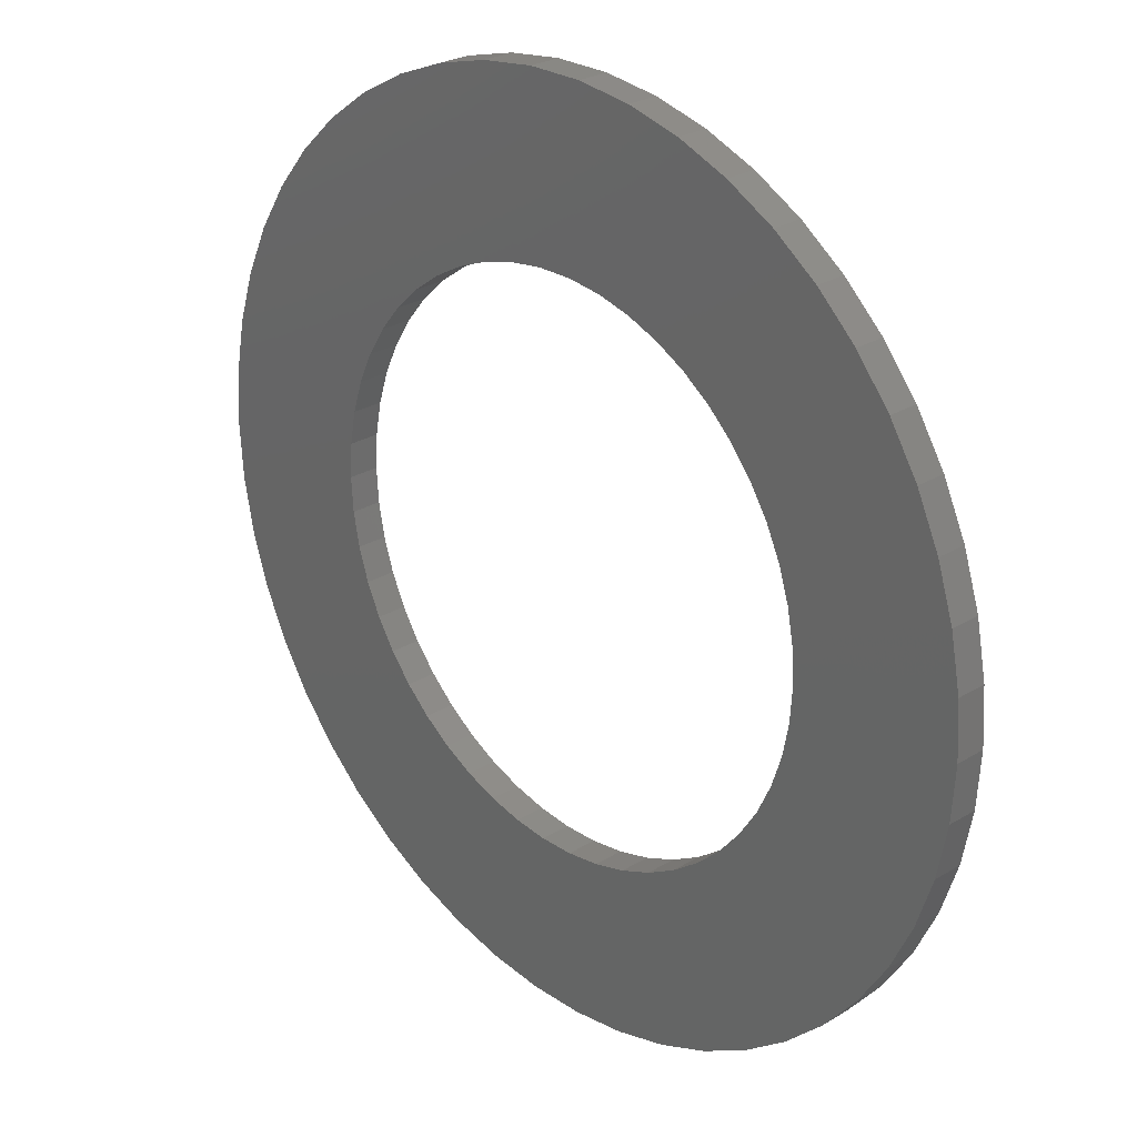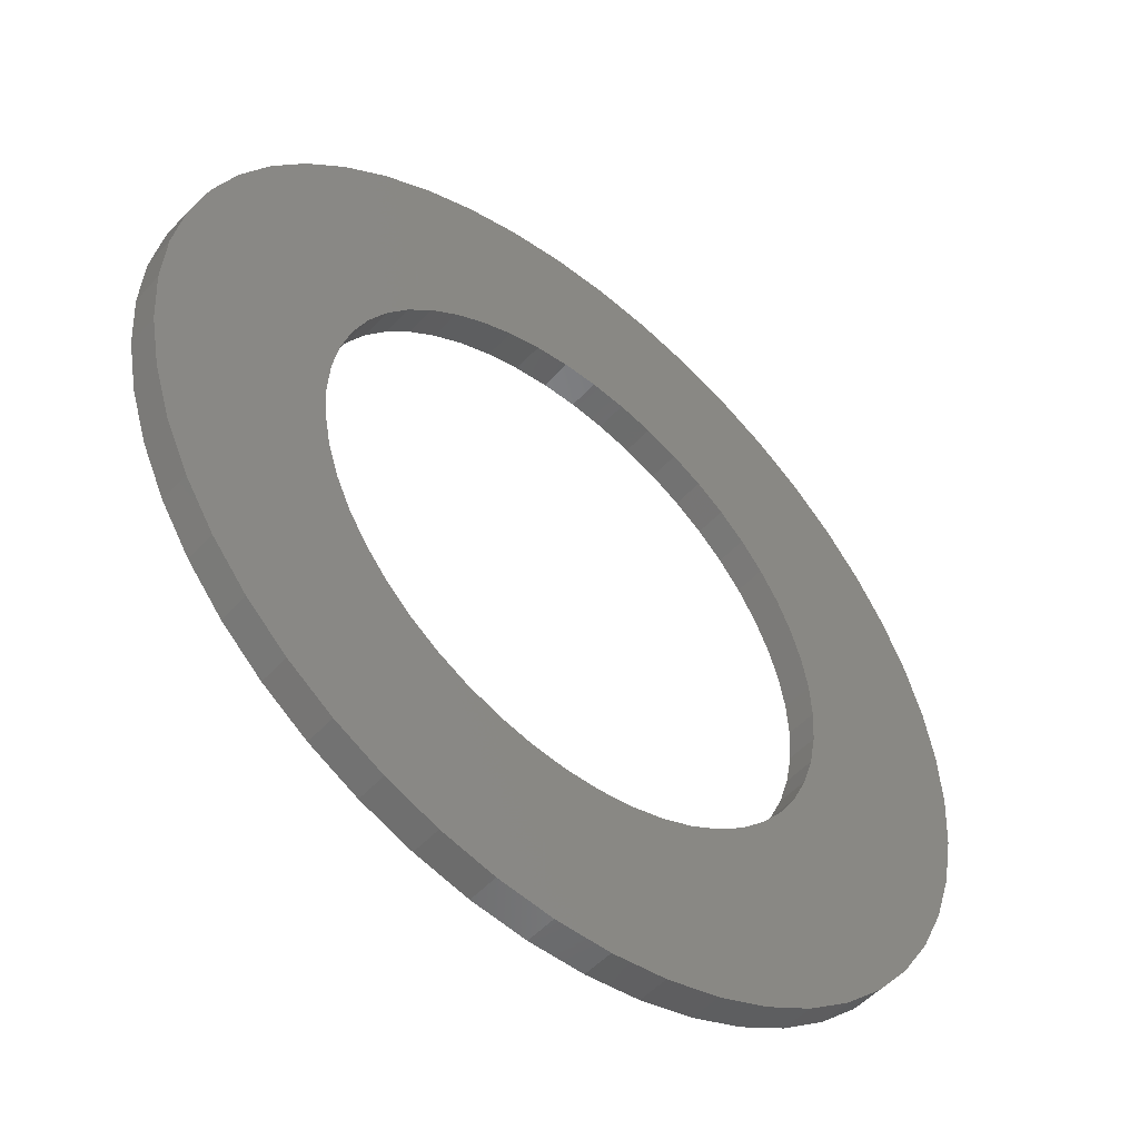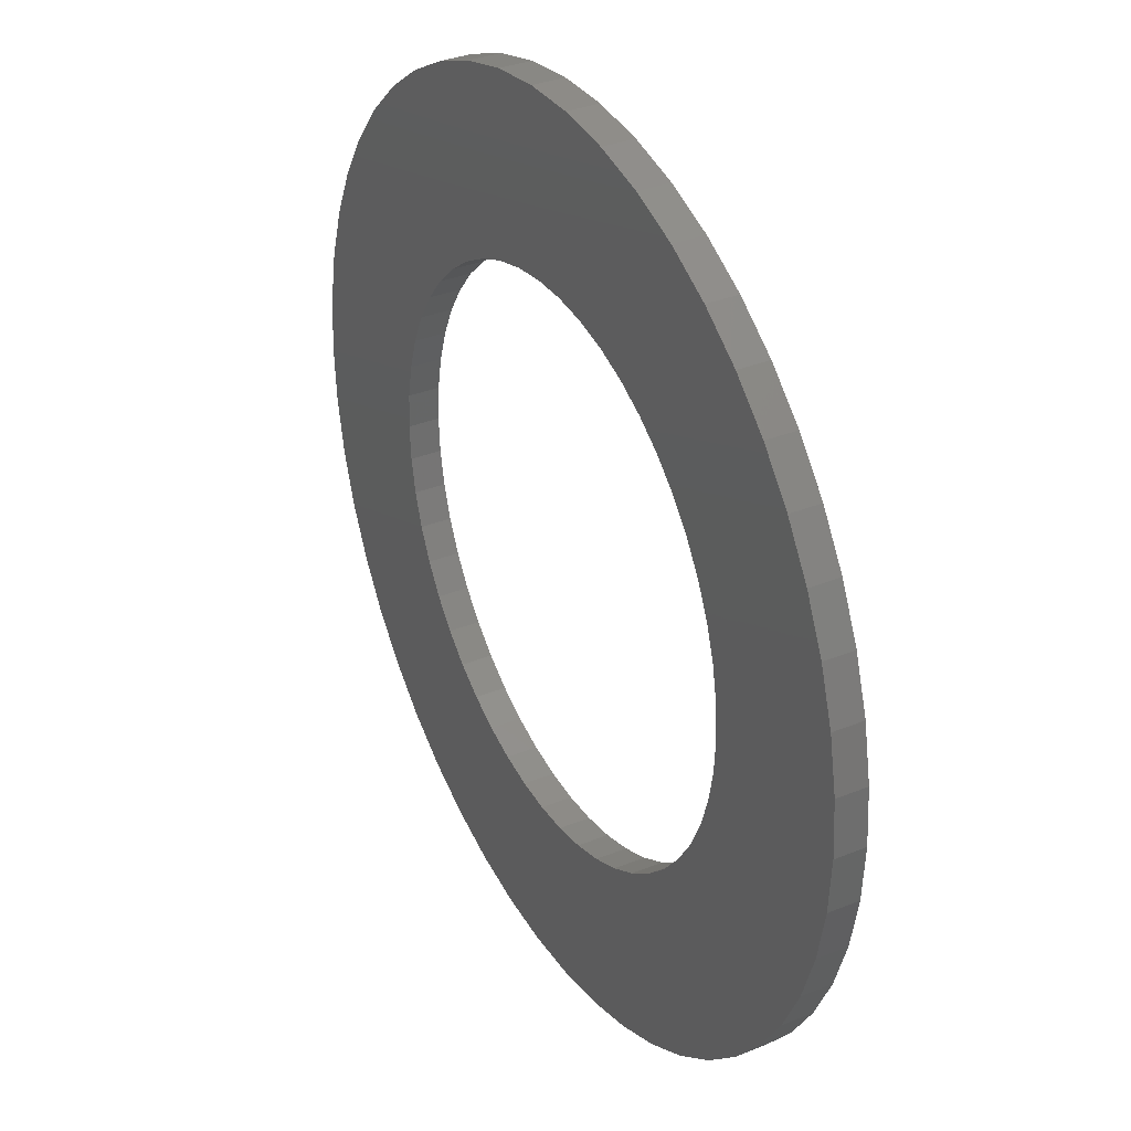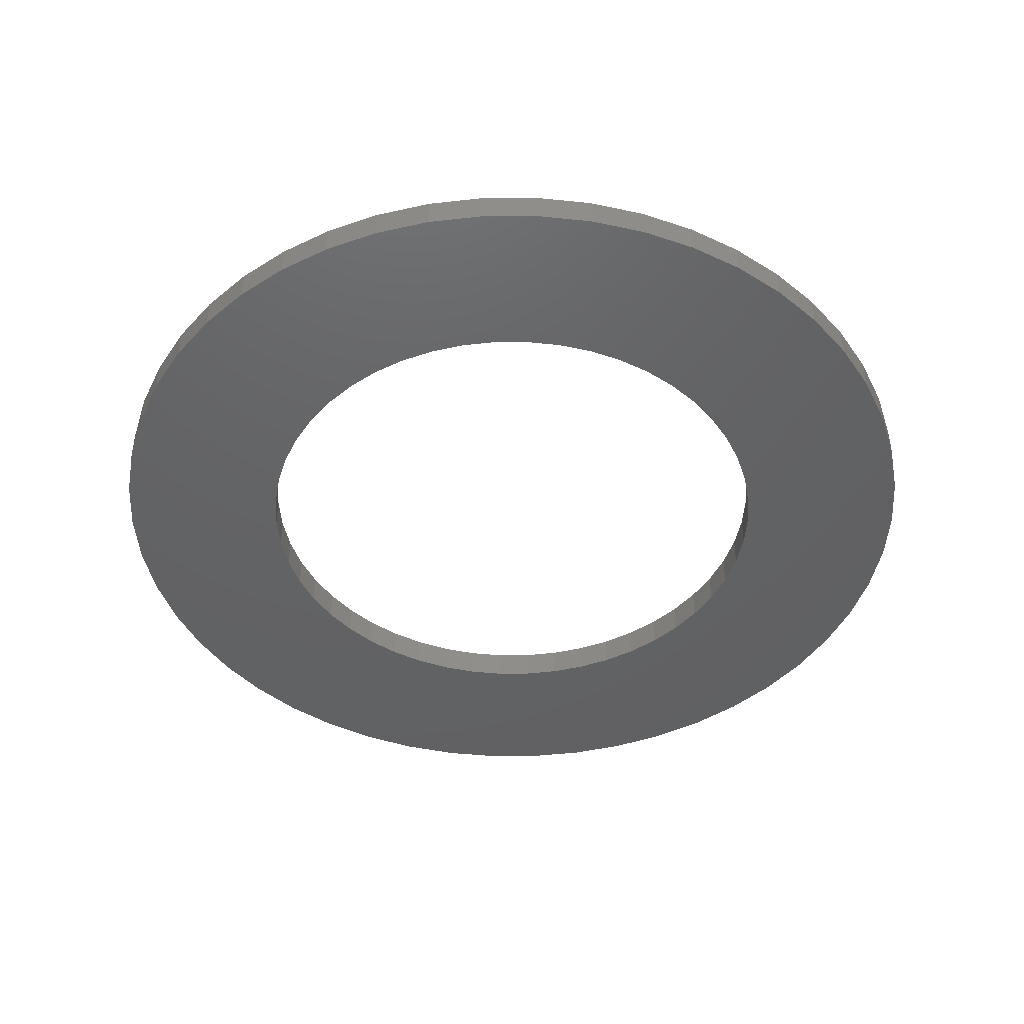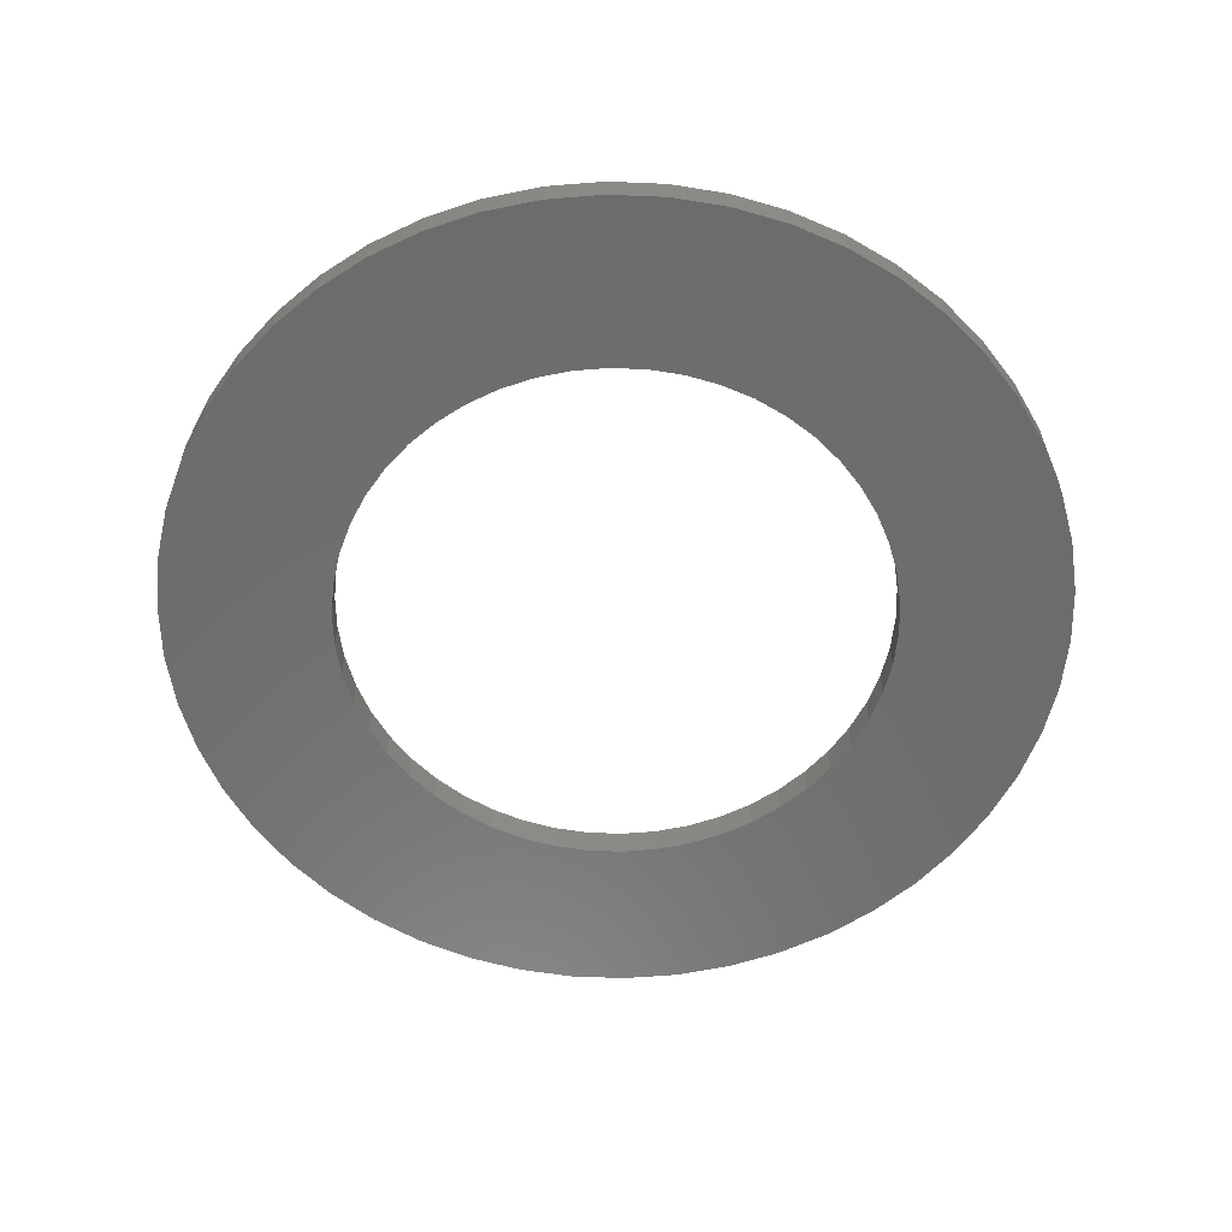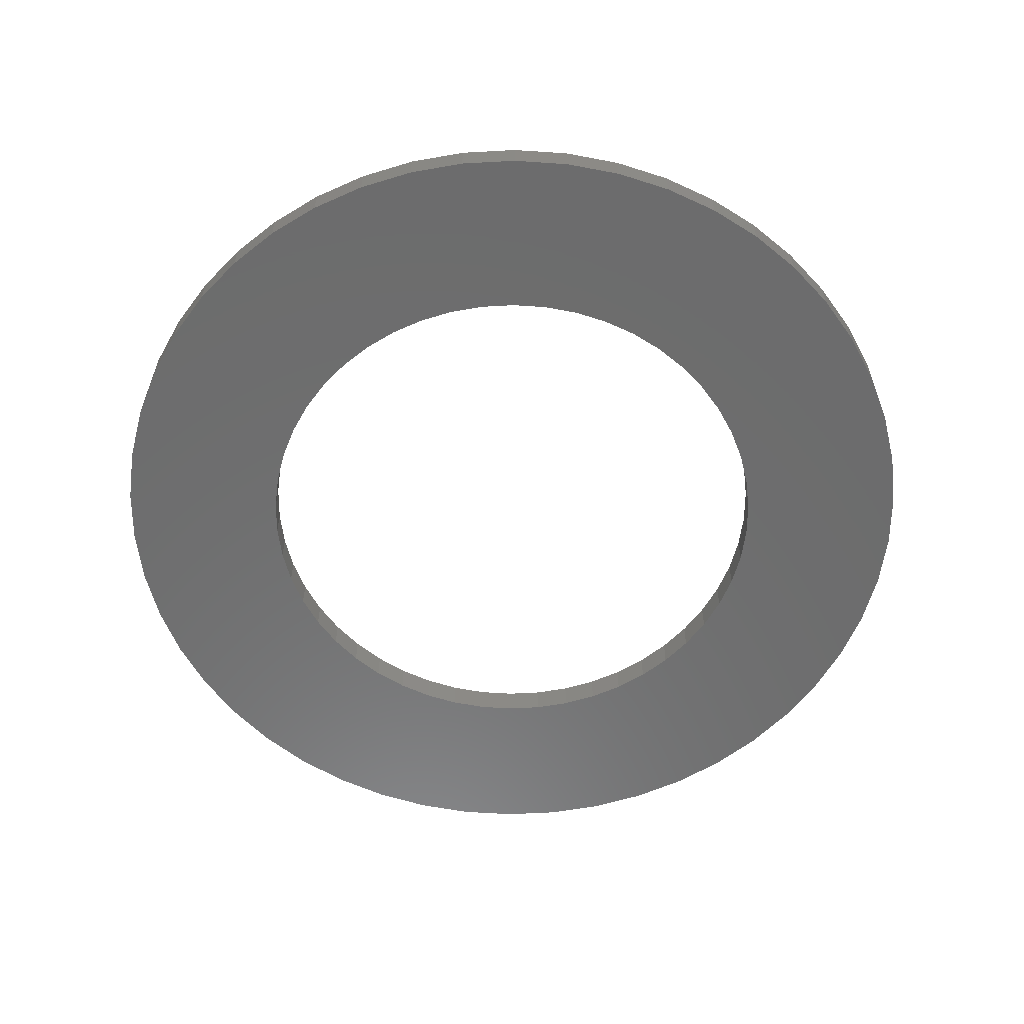
<metadata>
{"format":"stl","ext":"stl","renderer":"f3d","projection":"perspective","resolution":1024,"background":"white","views":[{"elev":26.5,"azim":-133.6,"up":"+Y"},{"elev":-50.9,"azim":139.4,"up":"+Y"},{"elev":33.9,"azim":61.1,"up":"+Y"},{"elev":-44.7,"azim":-93.3,"up":"+Z"},{"elev":-58.3,"azim":91.2,"up":"+Z"},{"elev":-58.6,"azim":32.0,"up":"+Z"}]}
</metadata>
<code>
# stl→obj: 200 verts, 400 faces
v 14.5 0 0.5
v 14.39 1.817 -0.5
v 14.39 1.817 0.5
v 14.5 0 -0.5
v -14.5 0 -0.5
v -14.39 1.817 0.5
v -14.39 1.817 -0.5
v -14.5 0 0.5
v 0.9105 14.47 -0.5
v -0.9105 14.47 0.5
v 0.9105 14.47 0.5
v -0.9105 14.47 -0.5
v -0.9105 -14.47 -0.5
v 0.9105 -14.47 0.5
v -0.9105 -14.47 0.5
v 0.9105 -14.47 -0.5
v 10.57 9.926 -0.5
v 9.243 11.17 0.5
v 10.57 9.926 0.5
v 9.243 11.17 -0.5
v -9.243 11.17 -0.5
v -10.57 9.926 0.5
v -9.243 11.17 0.5
v -10.57 9.926 -0.5
v -4.481 13.79 -0.5
v -6.174 13.12 0.5
v -4.481 13.79 0.5
v -6.174 13.12 -0.5
v 13.48 5.338 0.5
v 12.71 6.985 -0.5
v 12.71 6.985 0.5
v 13.48 5.338 -0.5
v 14.04 3.606 -0.5
v 14.04 3.606 0.5
v 6.174 13.12 -0.5
v 4.481 13.79 0.5
v 6.174 13.12 0.5
v 4.481 13.79 -0.5
v 2.717 14.24 0.5
v 2.717 14.24 -0.5
v 7.769 12.24 -0.5
v 7.769 12.24 0.5
v -13.48 5.338 -0.5
v -12.71 6.985 0.5
v -12.71 6.985 -0.5
v -13.48 5.338 0.5
v -14.04 3.606 -0.5
v -14.04 3.606 0.5
v -2.717 14.24 0.5
v -2.717 14.24 -0.5
v 2.717 -14.24 0.5
v 2.717 -14.24 -0.5
v 11.73 8.523 0.5
v 11.73 8.523 -0.5
v -11.73 8.523 0.5
v -11.73 8.523 -0.5
v 9 0 0.5
v 8.929 1.128 0.5
v 14.39 -1.817 0.5
v 8.717 2.238 0.5
v 8.929 -1.128 0.5
v 8.368 3.313 0.5
v 14.04 -3.606 0.5
v 7.887 4.336 0.5
v 8.717 -2.238 0.5
v 7.281 5.29 0.5
v 13.48 -5.338 0.5
v 6.561 6.161 0.5
v 8.368 -3.313 0.5
v 12.71 -6.985 0.5
v 5.737 6.935 0.5
v 4.822 7.599 0.5
v 3.832 8.143 0.5
v 2.781 8.56 0.5
v 1.686 8.841 0.5
v 0.5651 8.982 0.5
v -0.5651 8.982 0.5
v -1.686 8.841 0.5
v -2.781 8.56 0.5
v -3.832 8.143 0.5
v -4.822 7.599 0.5
v -7.769 12.24 0.5
v -5.737 6.935 0.5
v -6.561 6.161 0.5
v -7.281 5.29 0.5
v -7.887 4.336 0.5
v -8.368 3.313 0.5
v 7.887 -4.336 0.5
v 11.73 -8.523 0.5
v 7.281 -5.29 0.5
v 10.57 -9.926 0.5
v 6.561 -6.161 0.5
v 9.243 -11.17 0.5
v 5.737 -6.935 0.5
v 7.769 -12.24 0.5
v 4.822 -7.599 0.5
v 6.174 -13.12 0.5
v 3.832 -8.143 0.5
v 4.481 -13.79 0.5
v 2.781 -8.56 0.5
v 1.686 -8.841 0.5
v 0.5651 -8.982 0.5
v -0.5651 -8.982 0.5
v -1.686 -8.841 0.5
v -2.717 -14.24 0.5
v -2.781 -8.56 0.5
v -4.481 -13.79 0.5
v -3.832 -8.143 0.5
v -6.174 -13.12 0.5
v -4.822 -7.599 0.5
v -7.769 -12.24 0.5
v -5.737 -6.935 0.5
v -9.243 -11.17 0.5
v -6.561 -6.161 0.5
v -10.57 -9.926 0.5
v -7.281 -5.29 0.5
v -11.73 -8.523 0.5
v -7.887 -4.336 0.5
v -12.71 -6.985 0.5
v -8.368 -3.313 0.5
v -13.48 -5.338 0.5
v -8.717 -2.238 0.5
v -14.04 -3.606 0.5
v -8.929 -1.128 0.5
v -14.39 -1.817 0.5
v -9 0 0.5
v -8.717 2.238 0.5
v -8.929 1.128 0.5
v -7.769 12.24 -0.5
v 14.39 -1.817 -0.5
v 14.04 -3.606 -0.5
v -10.57 -9.926 -0.5
v -9.243 -11.17 -0.5
v -12.71 -6.985 -0.5
v -13.48 -5.338 -0.5
v -11.73 -8.523 -0.5
v 9 0 -0.5
v 8.929 -1.128 -0.5
v 8.717 -2.238 -0.5
v 13.48 -5.338 -0.5
v 8.929 1.128 -0.5
v 8.368 -3.313 -0.5
v 12.71 -6.985 -0.5
v 7.887 -4.336 -0.5
v 11.73 -8.523 -0.5
v 8.717 2.238 -0.5
v 7.281 -5.29 -0.5
v 10.57 -9.926 -0.5
v 6.561 -6.161 -0.5
v 9.243 -11.17 -0.5
v 8.368 3.313 -0.5
v 5.737 -6.935 -0.5
v 7.769 -12.24 -0.5
v 4.822 -7.599 -0.5
v 6.174 -13.12 -0.5
v 3.832 -8.143 -0.5
v 4.481 -13.79 -0.5
v 2.781 -8.56 -0.5
v 1.686 -8.841 -0.5
v 0.5651 -8.982 -0.5
v -0.5651 -8.982 -0.5
v -1.686 -8.841 -0.5
v -2.717 -14.24 -0.5
v -2.781 -8.56 -0.5
v -4.481 -13.79 -0.5
v -3.832 -8.143 -0.5
v -6.174 -13.12 -0.5
v -4.822 -7.599 -0.5
v -7.769 -12.24 -0.5
v -5.737 -6.935 -0.5
v -6.561 -6.161 -0.5
v -7.281 -5.29 -0.5
v -7.887 -4.336 -0.5
v -8.368 -3.313 -0.5
v 7.887 4.336 -0.5
v 7.281 5.29 -0.5
v 6.561 6.161 -0.5
v 5.737 6.935 -0.5
v 4.822 7.599 -0.5
v 3.832 8.143 -0.5
v 2.781 8.56 -0.5
v 1.686 8.841 -0.5
v 0.5651 8.982 -0.5
v -0.5651 8.982 -0.5
v -1.686 8.841 -0.5
v -2.781 8.56 -0.5
v -3.832 8.143 -0.5
v -4.822 7.599 -0.5
v -5.737 6.935 -0.5
v -6.561 6.161 -0.5
v -7.281 5.29 -0.5
v -7.887 4.336 -0.5
v -8.368 3.313 -0.5
v -8.717 2.238 -0.5
v -8.929 1.128 -0.5
v -9 0 -0.5
v -8.717 -2.238 -0.5
v -14.04 -3.606 -0.5
v -8.929 -1.128 -0.5
v -14.39 -1.817 -0.5
f 1 2 3
f 2 1 4
f 5 6 7
f 6 5 8
f 9 10 11
f 10 9 12
f 13 14 15
f 14 13 16
f 17 18 19
f 18 17 20
f 21 22 23
f 22 21 24
f 25 26 27
f 26 25 28
f 29 30 31
f 30 29 32
f 3 33 34
f 33 3 2
f 35 36 37
f 36 35 38
f 38 39 36
f 39 38 40
f 41 37 42
f 37 41 35
f 43 44 45
f 44 43 46
f 47 46 43
f 46 47 48
f 12 49 10
f 49 12 50
f 16 51 14
f 51 16 52
f 34 32 29
f 32 34 33
f 53 17 19
f 17 53 54
f 31 54 53
f 54 31 30
f 40 11 39
f 11 40 9
f 20 42 18
f 42 20 41
f 45 55 56
f 55 45 44
f 56 22 24
f 22 56 55
f 7 48 47
f 48 7 6
f 57 1 3
f 58 3 34
f 1 57 59
f 60 34 29
f 61 59 57
f 62 29 31
f 59 61 63
f 64 31 53
f 65 63 61
f 66 53 19
f 63 65 67
f 68 19 18
f 69 67 65
f 67 69 70
f 3 58 57
f 34 60 58
f 29 62 60
f 31 64 62
f 71 18 42
f 53 66 64
f 19 68 66
f 72 42 37
f 18 71 68
f 42 72 71
f 73 37 36
f 37 73 72
f 36 74 73
f 39 74 36
f 39 75 74
f 11 75 39
f 11 76 75
f 11 77 76
f 10 77 11
f 10 78 77
f 49 78 10
f 49 79 78
f 27 79 49
f 79 27 80
f 26 80 27
f 80 26 81
f 82 81 26
f 81 82 83
f 23 83 82
f 83 23 84
f 22 84 23
f 84 22 85
f 55 85 22
f 85 55 86
f 86 44 87
f 44 86 55
f 88 70 69
f 70 88 89
f 90 89 88
f 89 90 91
f 92 91 90
f 91 92 93
f 94 93 92
f 93 94 95
f 96 95 94
f 95 96 97
f 98 97 96
f 97 98 99
f 100 99 98
f 100 51 99
f 101 51 100
f 101 14 51
f 102 14 101
f 103 14 102
f 103 15 14
f 104 15 103
f 104 105 15
f 106 105 104
f 107 106 108
f 106 107 105
f 109 108 110
f 111 110 112
f 108 109 107
f 113 112 114
f 115 114 116
f 110 111 109
f 117 116 118
f 119 118 120
f 121 120 122
f 123 122 124
f 112 113 111
f 125 124 126
f 46 87 44
f 87 46 127
f 114 115 113
f 48 127 46
f 116 117 115
f 127 48 128
f 118 119 117
f 6 128 48
f 120 121 119
f 128 6 126
f 122 123 121
f 8 126 6
f 124 125 123
f 126 8 125
f 28 82 26
f 82 28 129
f 129 23 82
f 23 129 21
f 50 27 49
f 27 50 25
f 59 4 1
f 4 59 130
f 63 130 59
f 130 63 131
f 132 113 115
f 113 132 133
f 134 121 135
f 121 134 119
f 136 119 134
f 119 136 117
f 137 4 130
f 138 130 131
f 4 137 2
f 139 131 140
f 141 2 137
f 142 140 143
f 2 141 33
f 144 143 145
f 146 33 141
f 147 145 148
f 33 146 32
f 149 148 150
f 151 32 146
f 32 151 30
f 130 138 137
f 131 139 138
f 140 142 139
f 143 144 142
f 152 150 153
f 145 147 144
f 148 149 147
f 154 153 155
f 150 152 149
f 153 154 152
f 156 155 157
f 155 156 154
f 157 158 156
f 52 158 157
f 52 159 158
f 16 159 52
f 16 160 159
f 16 161 160
f 13 161 16
f 13 162 161
f 163 162 13
f 163 164 162
f 165 164 163
f 164 165 166
f 167 166 165
f 166 167 168
f 169 168 167
f 168 169 170
f 133 170 169
f 170 133 171
f 132 171 133
f 171 132 172
f 136 172 132
f 172 136 173
f 173 134 174
f 134 173 136
f 175 30 151
f 30 175 54
f 176 54 175
f 54 176 17
f 177 17 176
f 17 177 20
f 178 20 177
f 20 178 41
f 179 41 178
f 41 179 35
f 180 35 179
f 35 180 38
f 181 38 180
f 181 40 38
f 182 40 181
f 182 9 40
f 183 9 182
f 184 9 183
f 184 12 9
f 185 12 184
f 185 50 12
f 186 50 185
f 25 186 187
f 186 25 50
f 28 187 188
f 129 188 189
f 187 28 25
f 21 189 190
f 24 190 191
f 188 129 28
f 56 191 192
f 45 192 193
f 43 193 194
f 47 194 195
f 189 21 129
f 7 195 196
f 135 174 134
f 174 135 197
f 190 24 21
f 198 197 135
f 191 56 24
f 197 198 199
f 192 45 56
f 200 199 198
f 193 43 45
f 199 200 196
f 194 47 43
f 5 196 200
f 195 7 47
f 196 5 7
f 155 95 97
f 95 155 153
f 70 140 67
f 140 70 143
f 132 117 136
f 117 132 115
f 135 123 198
f 123 135 121
f 150 91 93
f 91 150 148
f 157 97 99
f 97 157 155
f 52 99 51
f 99 52 157
f 89 143 70
f 143 89 145
f 91 145 89
f 145 91 148
f 67 131 63
f 131 67 140
f 163 15 105
f 15 163 13
f 167 107 109
f 107 167 165
f 165 105 107
f 105 165 163
f 198 125 200
f 125 198 123
f 200 8 5
f 8 200 125
f 153 93 95
f 93 153 150
f 169 109 111
f 109 169 167
f 133 111 113
f 111 133 169
f 137 58 141
f 58 137 57
f 126 195 128
f 195 126 196
f 184 76 77
f 76 184 183
f 160 103 102
f 103 160 161
f 178 68 71
f 68 178 177
f 190 83 84
f 83 190 189
f 187 79 80
f 79 187 186
f 151 64 175
f 64 151 62
f 141 60 146
f 60 141 58
f 175 66 176
f 66 175 64
f 181 73 74
f 73 181 180
f 182 74 75
f 74 182 181
f 180 72 73
f 72 180 179
f 87 192 86
f 192 87 193
f 86 191 85
f 191 86 192
f 127 193 87
f 193 127 194
f 189 81 83
f 81 189 188
f 186 78 79
f 78 186 185
f 159 102 101
f 102 159 160
f 146 62 151
f 62 146 60
f 176 68 177
f 68 176 66
f 183 75 76
f 75 183 182
f 179 71 72
f 71 179 178
f 85 190 84
f 190 85 191
f 128 194 127
f 194 128 195
f 188 80 81
f 80 188 187
f 185 77 78
f 77 185 184
f 149 90 147
f 90 149 92
f 139 61 138
f 61 139 65
f 116 173 118
f 173 116 172
f 118 174 120
f 174 118 173
f 156 100 98
f 100 156 158
f 149 94 92
f 94 149 152
f 142 65 139
f 65 142 69
f 144 69 142
f 69 144 88
f 147 88 144
f 88 147 90
f 138 57 137
f 57 138 61
f 164 108 106
f 108 164 166
f 162 106 104
f 106 162 164
f 114 172 116
f 172 114 171
f 120 197 122
f 197 120 174
f 124 196 126
f 196 124 199
f 158 101 100
f 101 158 159
f 154 98 96
f 98 154 156
f 152 96 94
f 96 152 154
f 161 104 103
f 104 161 162
f 168 112 110
f 112 168 170
f 170 114 112
f 114 170 171
f 122 199 124
f 199 122 197
f 166 110 108
f 110 166 168

</code>
